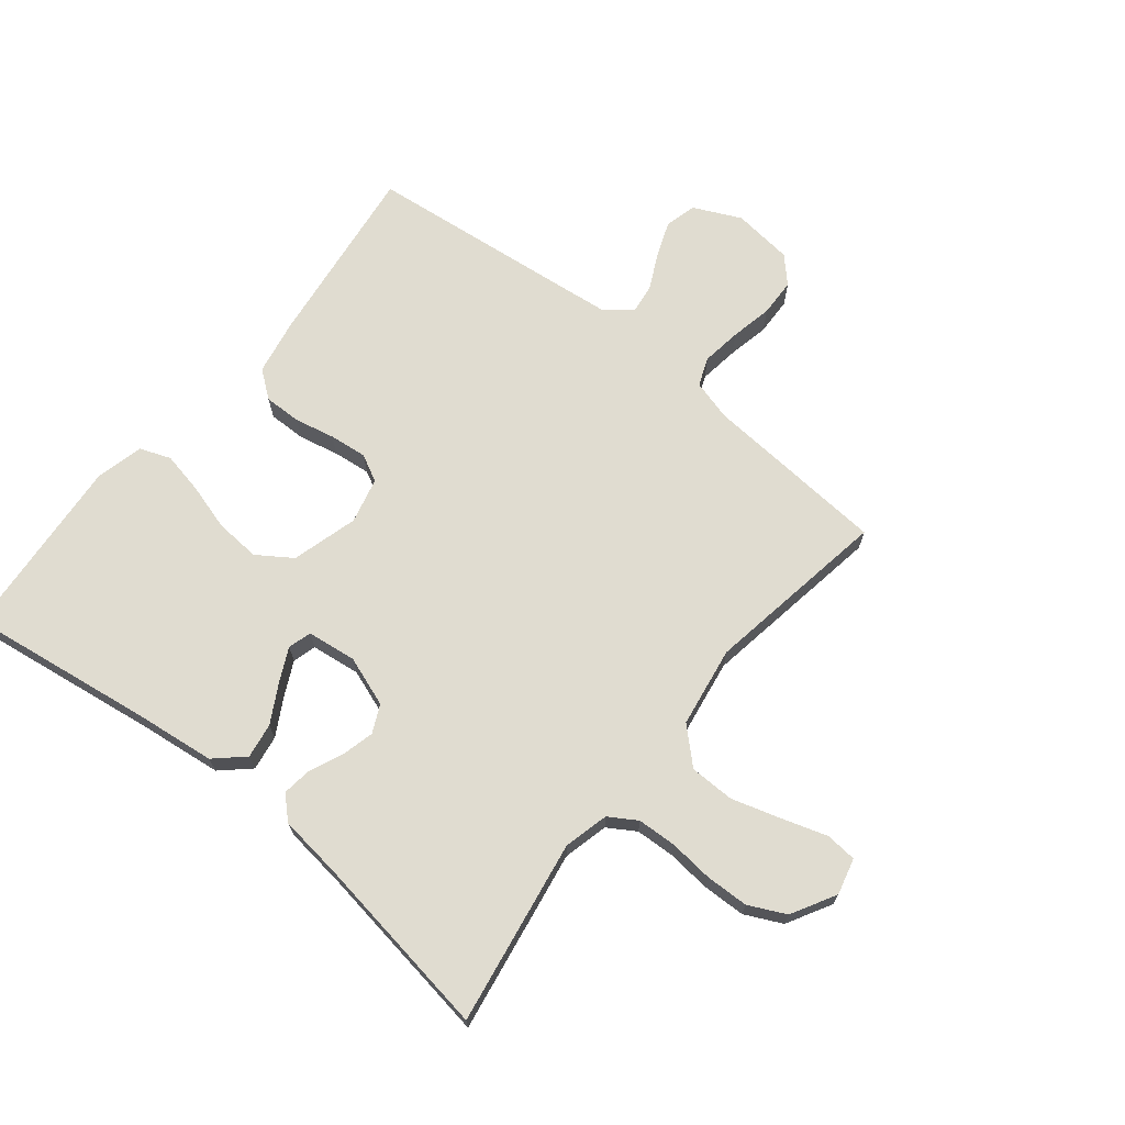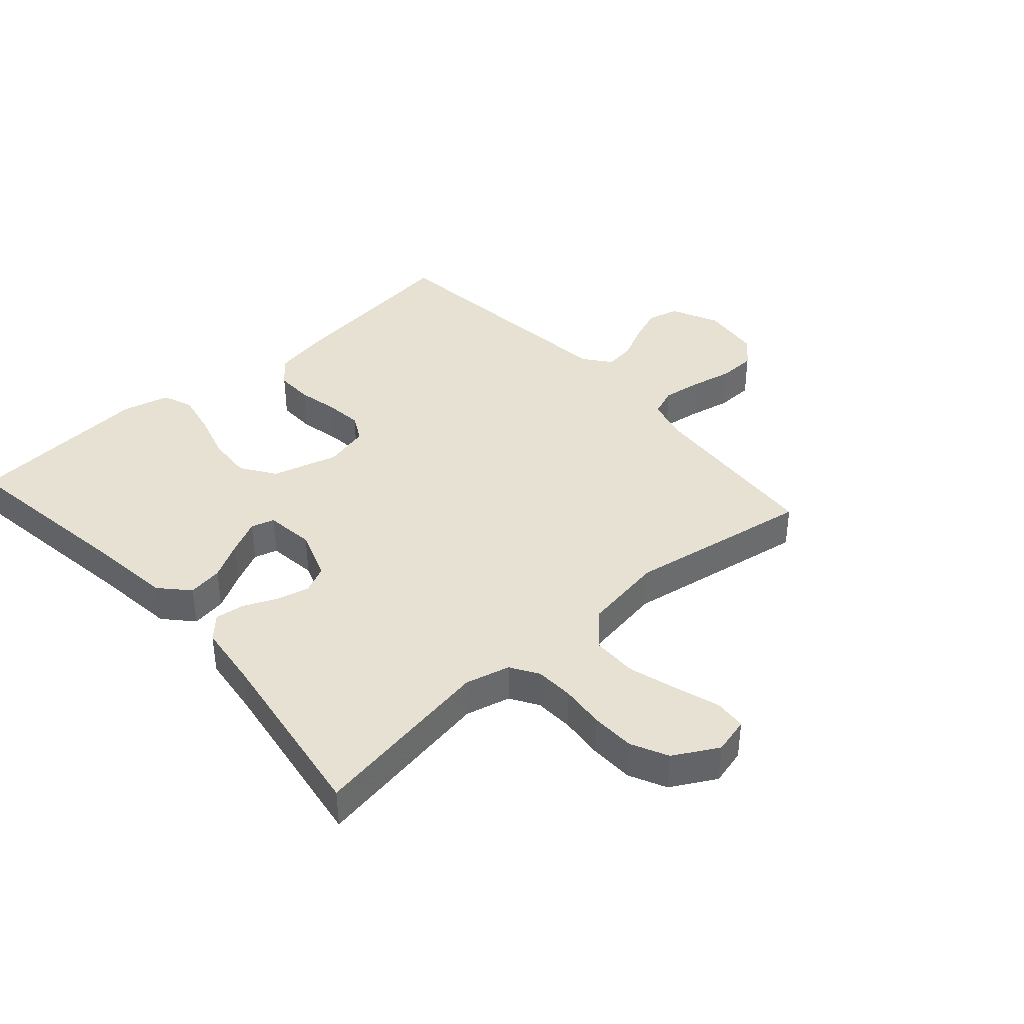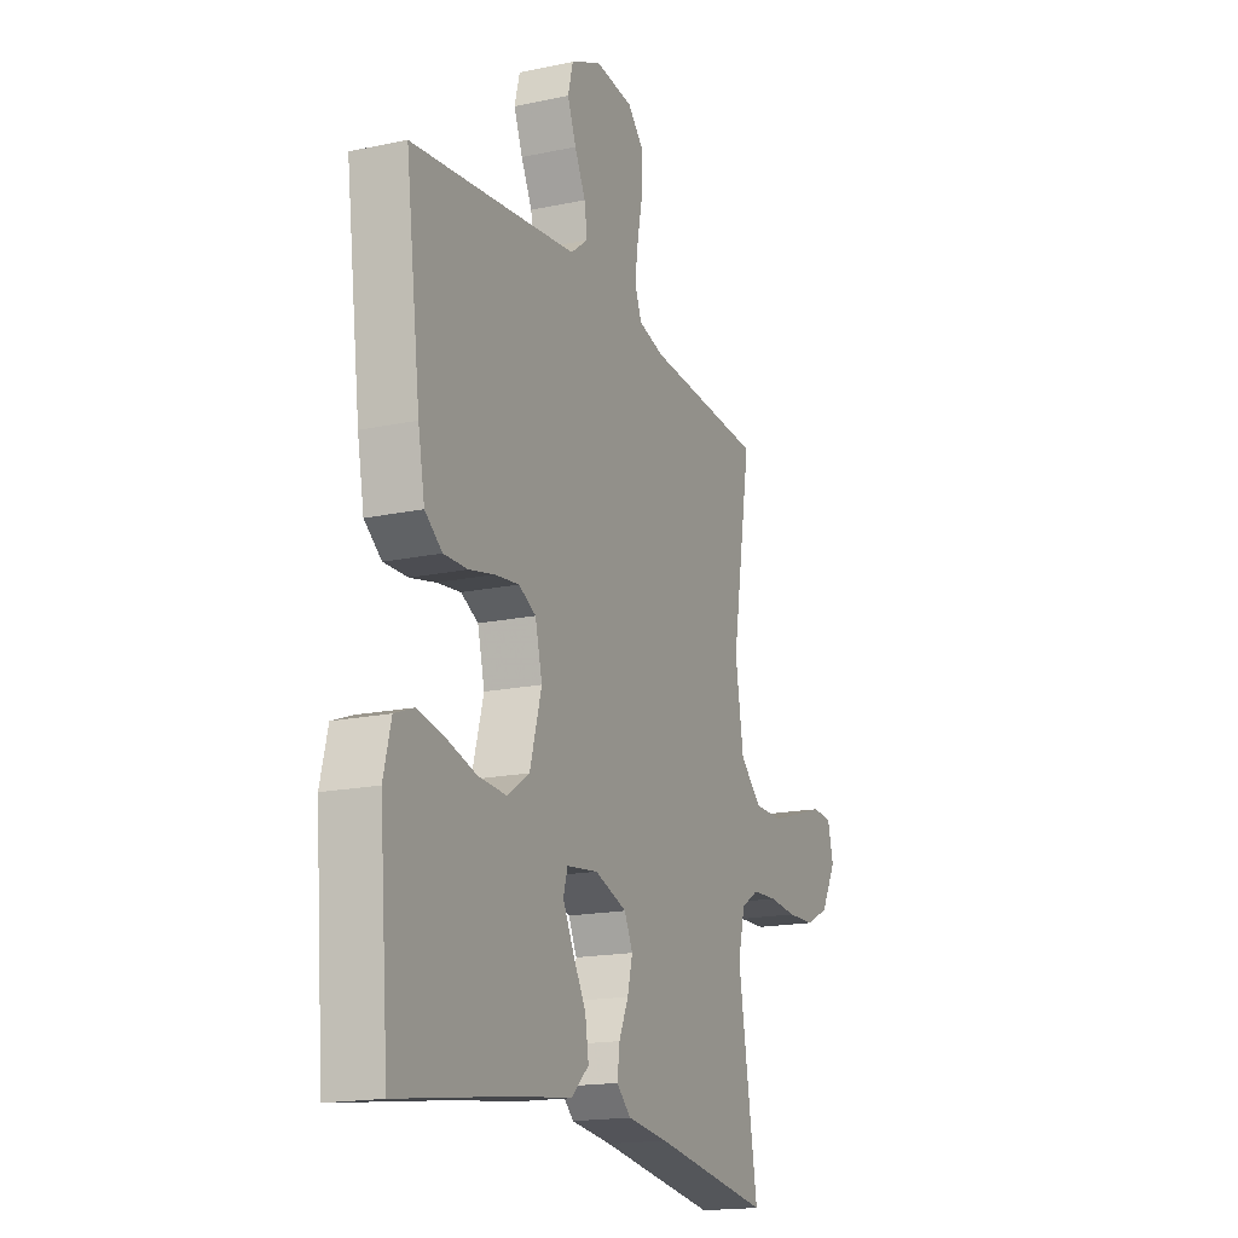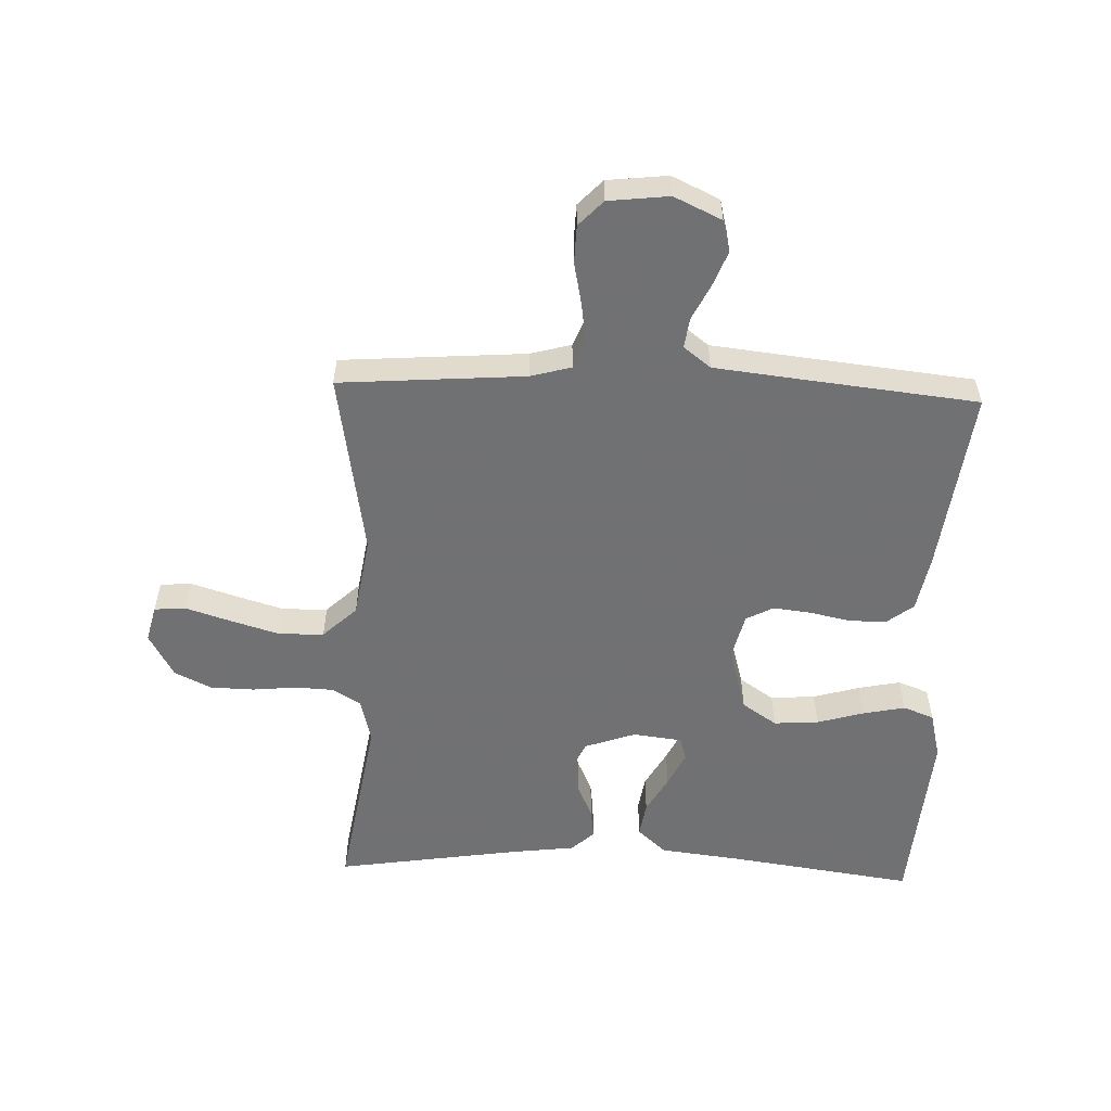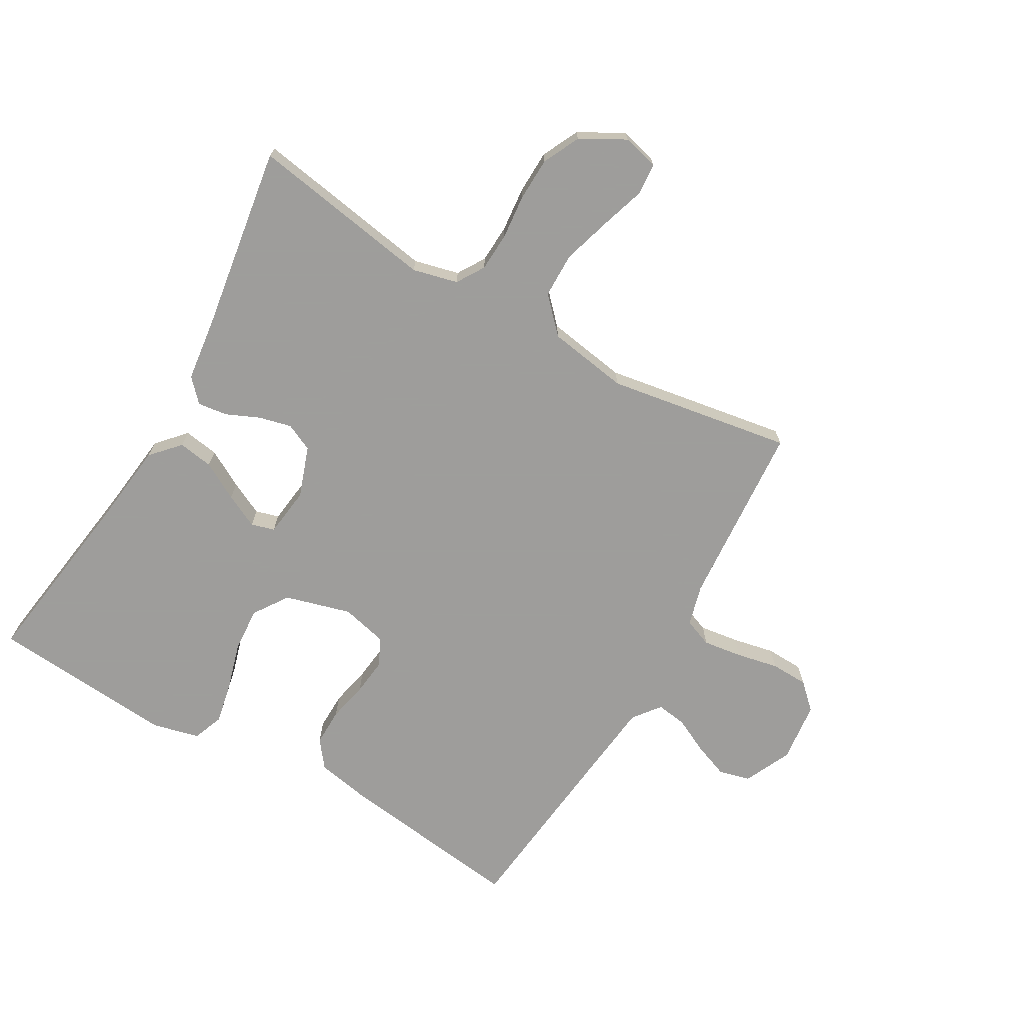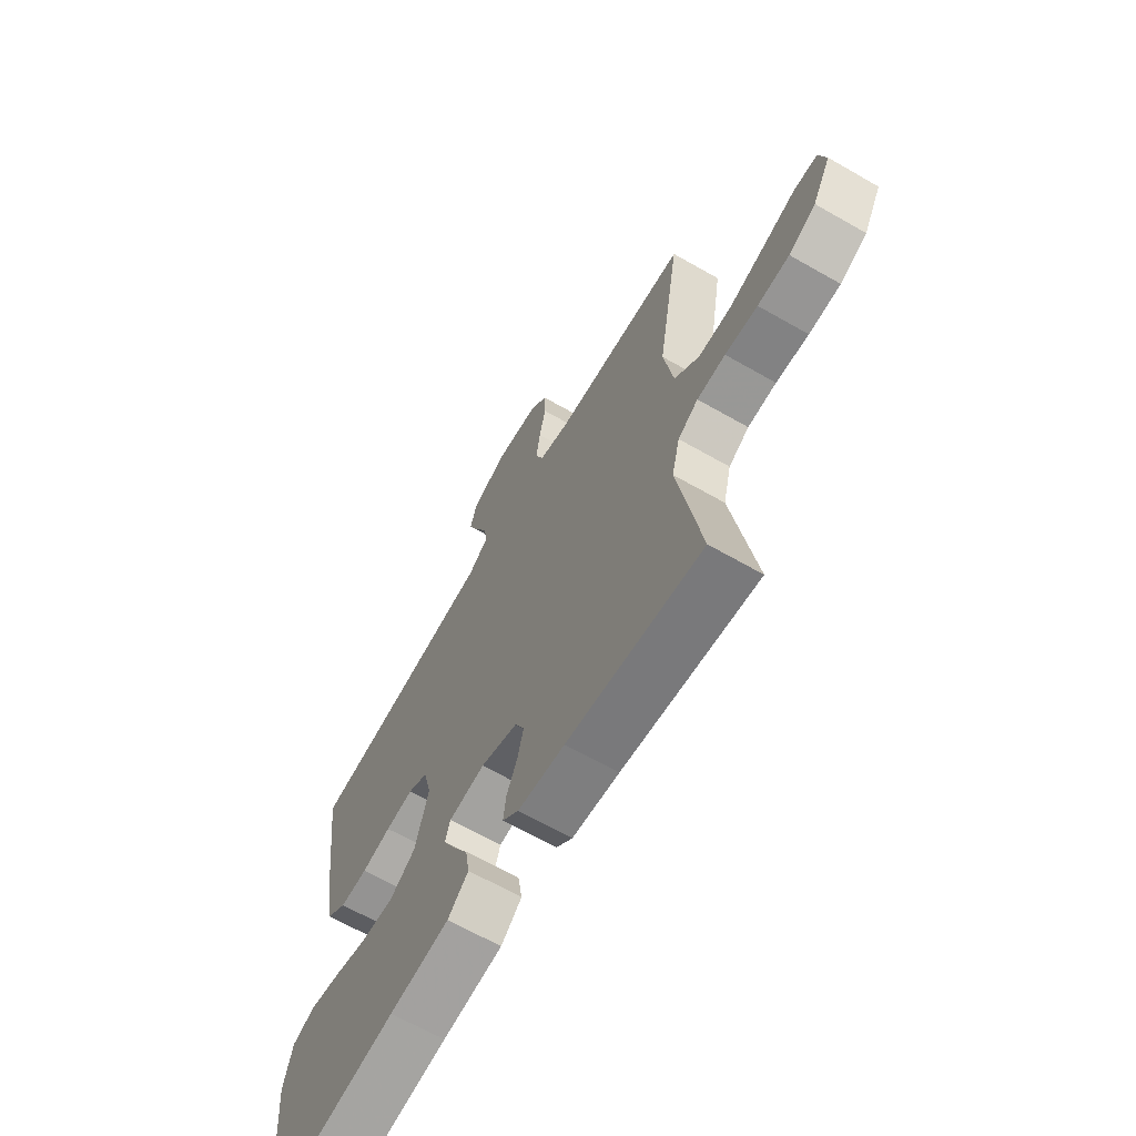
<metadata>
{"format":"obj","ext":"obj","renderer":"f3d","projection":"perspective","resolution":1024,"background":"white","views":[{"elev":69.5,"azim":-141.1,"up":"+Y"},{"elev":39.4,"azim":-131.6,"up":"+Y"},{"elev":-17.3,"azim":113.0,"up":"+Z"},{"elev":-55.3,"azim":-2.0,"up":"+Y"},{"elev":-70.7,"azim":-119.9,"up":"+Y"},{"elev":-66.0,"azim":-119.9,"up":"+Z"}]}
</metadata>
<code>
v -0.5 0.07 0.5
v -0.2 0.07 0.522
v -0.134 0.07 0.54
v -0.116 0.07 0.586
v -0.125 0.07 0.65
v -0.139 0.07 0.718
v -0.137 0.07 0.779
v -0.098 0.07 0.82
v 0 0.07 0.831
v 0.077 0.07 0.795
v 0.09 0.07 0.744
v 0.068 0.07 0.687
v 0.04 0.07 0.63
v 0.033 0.07 0.581
v 0.077 0.07 0.547
v 0.2 0.07 0.533
v 0.5 0.07 0.5
v 0.462 0.07 0.2
v 0.445 0.07 0.109
v 0.401 0.07 0.075
v 0.34 0.07 0.076
v 0.275 0.07 0.09
v 0.214 0.07 0.097
v 0.17 0.07 0.074
v 0.152 0.07 0
v 0.182 0.07 -0.107
v 0.238 0.07 -0.145
v 0.311 0.07 -0.14
v 0.387 0.07 -0.118
v 0.455 0.07 -0.104
v 0.505 0.07 -0.123
v 0.524 0.07 -0.2
v 0.5 0.07 -0.5
v 0.2 0.07 -0.457
v 0.067 0.07 -0.441
v 0.021 0.07 -0.399
v 0.03 0.07 -0.342
v 0.064 0.07 -0.281
v 0.091 0.07 -0.226
v 0.08 0.07 -0.188
v 0 0.07 -0.178
v -0.082 0.07 -0.207
v -0.103 0.07 -0.252
v -0.09 0.07 -0.305
v -0.066 0.07 -0.359
v -0.06 0.07 -0.407
v -0.096 0.07 -0.441
v -0.2 0.07 -0.454
v -0.5 0.07 -0.5
v -0.45 0.07 -0.2
v -0.468 0.07 -0.127
v -0.513 0.07 -0.099
v -0.576 0.07 -0.096
v -0.648 0.07 -0.103
v -0.718 0.07 -0.101
v -0.778 0.07 -0.072
v -0.818 0.07 0
v -0.803 0.07 0.059
v -0.752 0.07 0.063
v -0.68 0.07 0.04
v -0.6 0.07 0.016
v -0.527 0.07 0.017
v -0.472 0.07 0.069
v -0.451 0.07 0.2
v -0.5 0 0.5
v -0.2 0 0.522
v -0.134 0 0.54
v -0.116 0 0.586
v -0.125 0 0.65
v -0.139 0 0.718
v -0.137 0 0.779
v -0.098 0 0.82
v 0 0 0.831
v 0.077 0 0.795
v 0.09 0 0.744
v 0.068 0 0.687
v 0.04 0 0.63
v 0.033 0 0.581
v 0.077 0 0.547
v 0.2 0 0.533
v 0.5 0 0.5
v 0.462 0 0.2
v 0.445 0 0.109
v 0.401 0 0.075
v 0.34 0 0.076
v 0.275 0 0.09
v 0.214 0 0.097
v 0.17 0 0.074
v 0.152 0 0
v 0.182 0 -0.107
v 0.238 0 -0.145
v 0.311 0 -0.14
v 0.387 0 -0.118
v 0.455 0 -0.104
v 0.505 0 -0.123
v 0.524 0 -0.2
v 0.5 0 -0.5
v 0.2 0 -0.457
v 0.067 0 -0.441
v 0.021 0 -0.399
v 0.03 0 -0.342
v 0.064 0 -0.281
v 0.091 0 -0.226
v 0.08 0 -0.188
v 0 0 -0.178
v -0.082 0 -0.207
v -0.103 0 -0.252
v -0.09 0 -0.305
v -0.066 0 -0.359
v -0.06 0 -0.407
v -0.096 0 -0.441
v -0.2 0 -0.454
v -0.5 0 -0.5
v -0.45 0 -0.2
v -0.468 0 -0.127
v -0.513 0 -0.099
v -0.576 0 -0.096
v -0.648 0 -0.103
v -0.718 0 -0.101
v -0.778 0 -0.072
v -0.818 0 0
v -0.803 0 0.059
v -0.752 0 0.063
v -0.68 0 0.04
v -0.6 0 0.016
v -0.527 0 0.017
v -0.472 0 0.069
v -0.451 0 0.2
f 57 58 59 60
f 57 60 61
f 56 57 61 62
f 53 54 55 56
f 52 53 56 62
f 48 49 50
f 48 50 51
f 47 48 51
f 44 45 46 47
f 43 44 47 51
f 42 43 51 52
f 35 36 37 38
f 34 35 38 39
f 33 34 39 40
f 31 32 33 40
f 28 29 30 31
f 19 20 21 22
f 19 22 23
f 16 17 18 19
f 15 16 19 23
f 14 15 23 24
f 10 11 12 13
f 8 9 10 13
f 8 13 14
f 5 6 7 8
f 4 5 8 14
f 3 4 14 24
f 64 1 2
f 63 64 2 3
f 41 42 52 62
f 41 62 63
f 28 31 40 41
f 27 28 41
f 26 27 41 63
f 25 26 63 3
f 3 24 25
f 124 123 122 121
f 125 124 121
f 126 125 121 120
f 120 119 118 117
f 126 120 117 116
f 114 113 112
f 115 114 112
f 115 112 111
f 111 110 109 108
f 115 111 108 107
f 116 115 107 106
f 102 101 100 99
f 103 102 99 98
f 104 103 98 97
f 104 97 96 95
f 95 94 93 92
f 86 85 84 83
f 87 86 83
f 83 82 81 80
f 87 83 80 79
f 88 87 79 78
f 77 76 75 74
f 77 74 73 72
f 78 77 72
f 72 71 70 69
f 78 72 69 68
f 88 78 68 67
f 66 65 128
f 67 66 128 127
f 126 116 106 105
f 127 126 105
f 105 104 95 92
f 105 92 91
f 127 105 91 90
f 67 127 90 89
f 89 88 67
f 1 65 66 2
f 2 66 67 3
f 3 67 68 4
f 4 68 69 5
f 5 69 70 6
f 6 70 71 7
f 7 71 72 8
f 8 72 73 9
f 9 73 74 10
f 10 74 75 11
f 11 75 76 12
f 12 76 77 13
f 13 77 78 14
f 14 78 79 15
f 15 79 80 16
f 16 80 81 17
f 17 81 82 18
f 18 82 83 19
f 19 83 84 20
f 20 84 85 21
f 21 85 86 22
f 22 86 87 23
f 23 87 88 24
f 24 88 89 25
f 25 89 90 26
f 26 90 91 27
f 27 91 92 28
f 28 92 93 29
f 29 93 94 30
f 30 94 95 31
f 31 95 96 32
f 32 96 97 33
f 33 97 98 34
f 34 98 99 35
f 35 99 100 36
f 36 100 101 37
f 37 101 102 38
f 38 102 103 39
f 39 103 104 40
f 40 104 105 41
f 41 105 106 42
f 42 106 107 43
f 43 107 108 44
f 44 108 109 45
f 45 109 110 46
f 46 110 111 47
f 47 111 112 48
f 48 112 113 49
f 49 113 114 50
f 50 114 115 51
f 51 115 116 52
f 52 116 117 53
f 53 117 118 54
f 54 118 119 55
f 55 119 120 56
f 56 120 121 57
f 57 121 122 58
f 58 122 123 59
f 59 123 124 60
f 60 124 125 61
f 61 125 126 62
f 62 126 127 63
f 63 127 128 64
f 64 128 65 1

</code>
